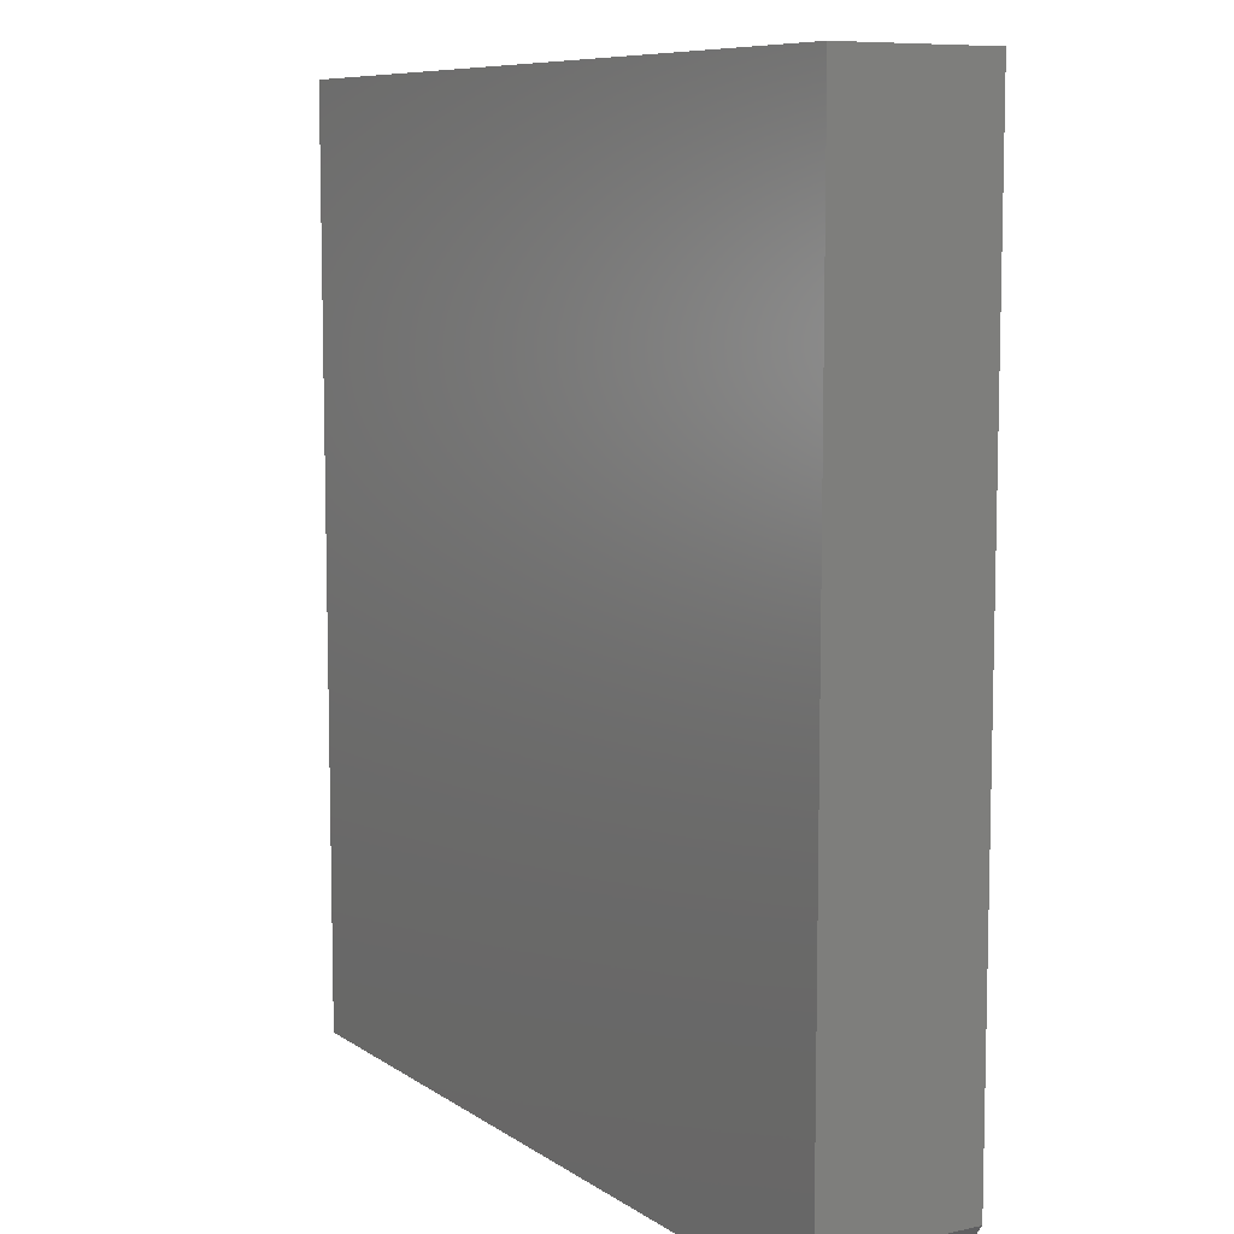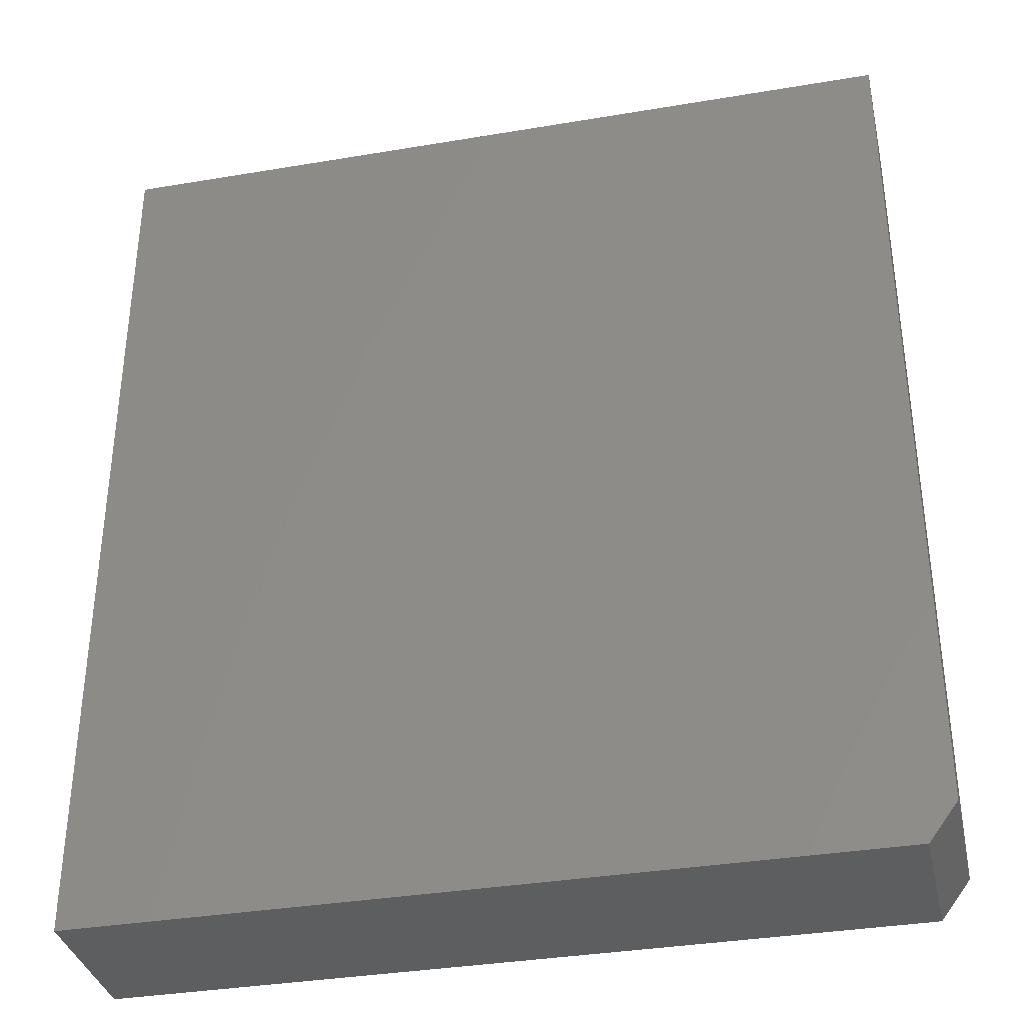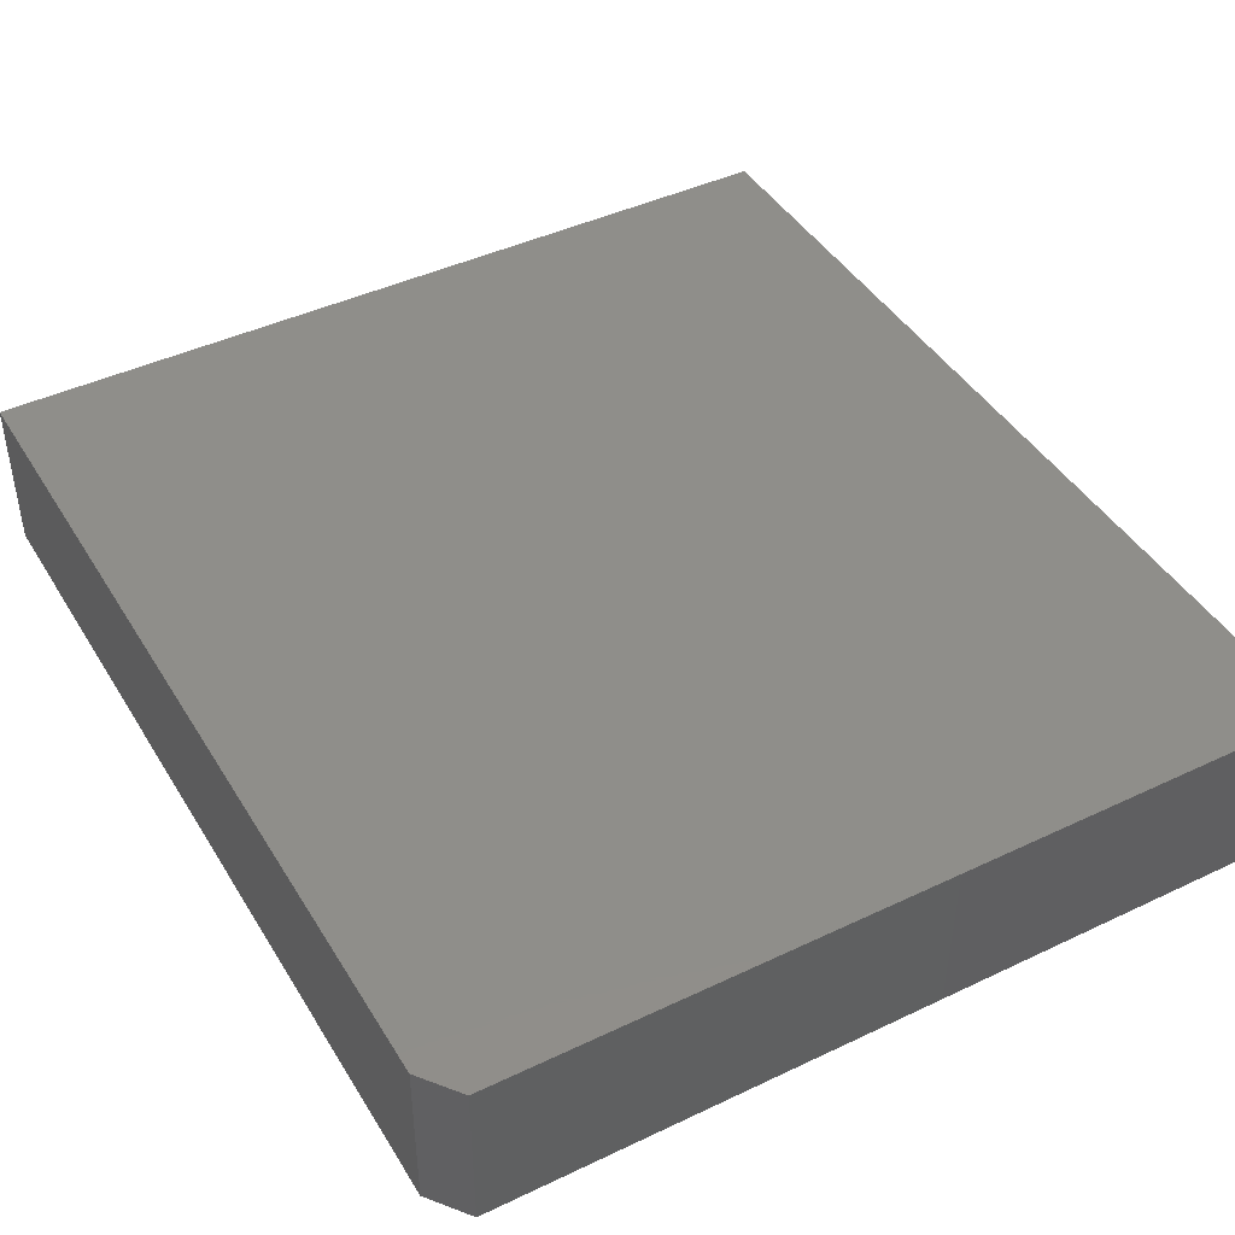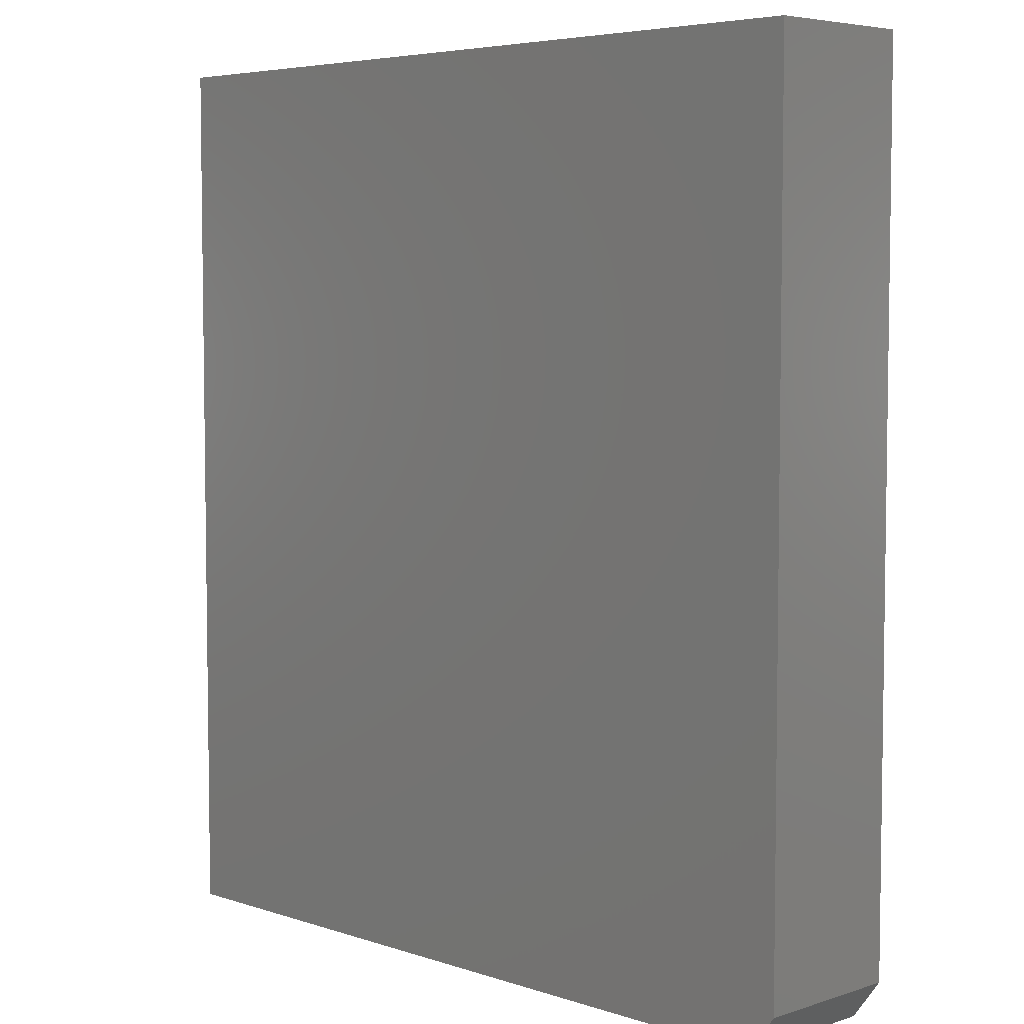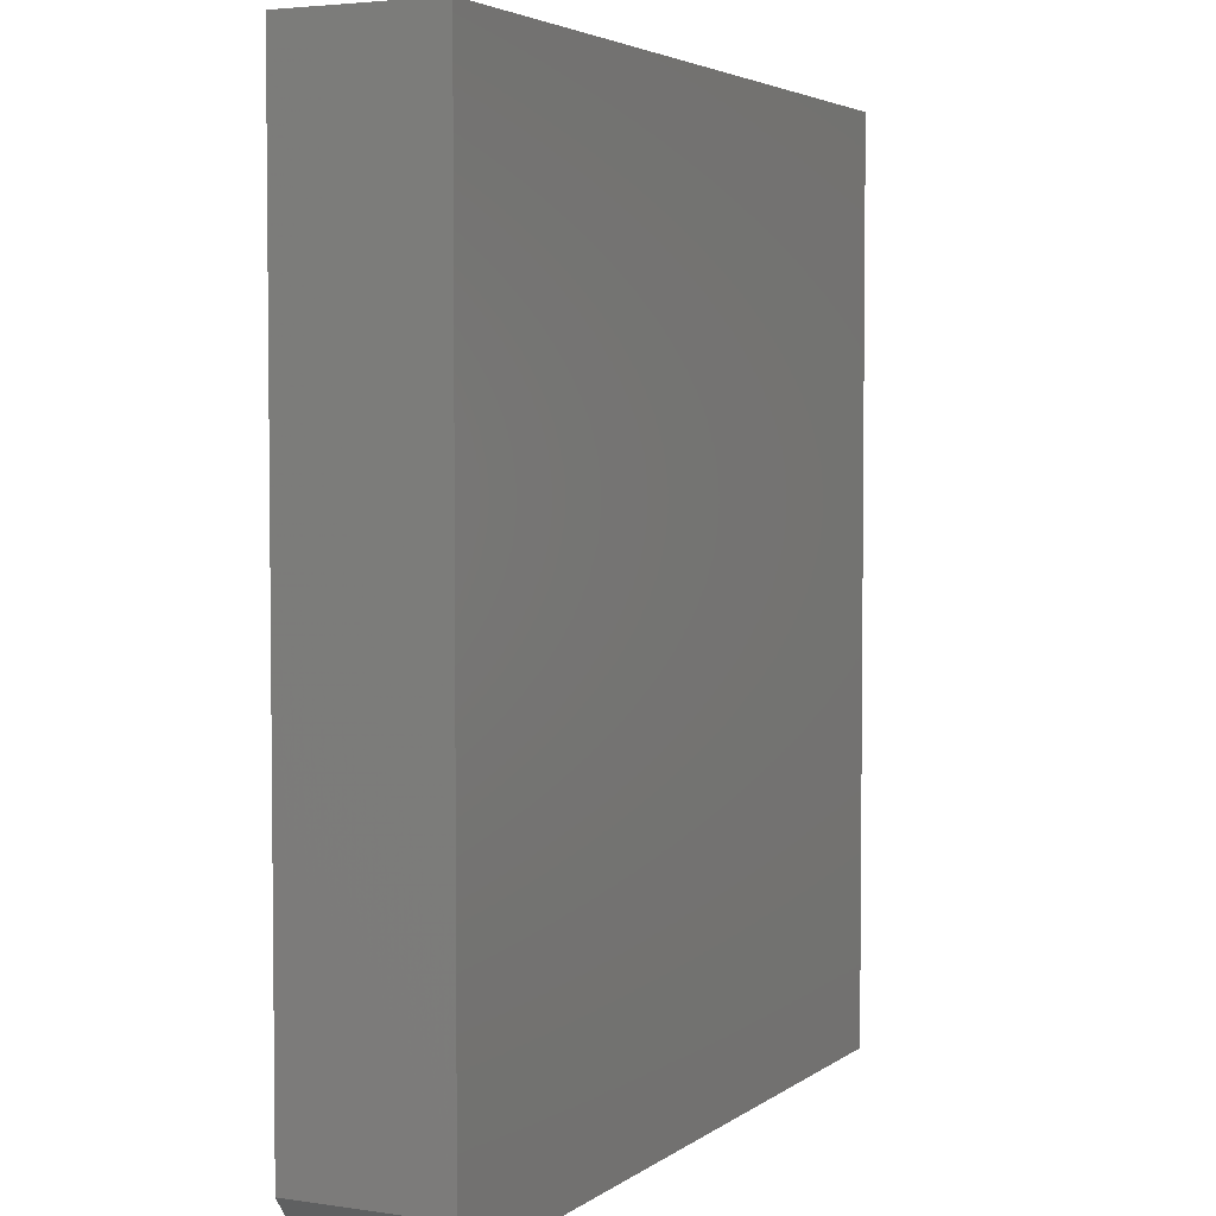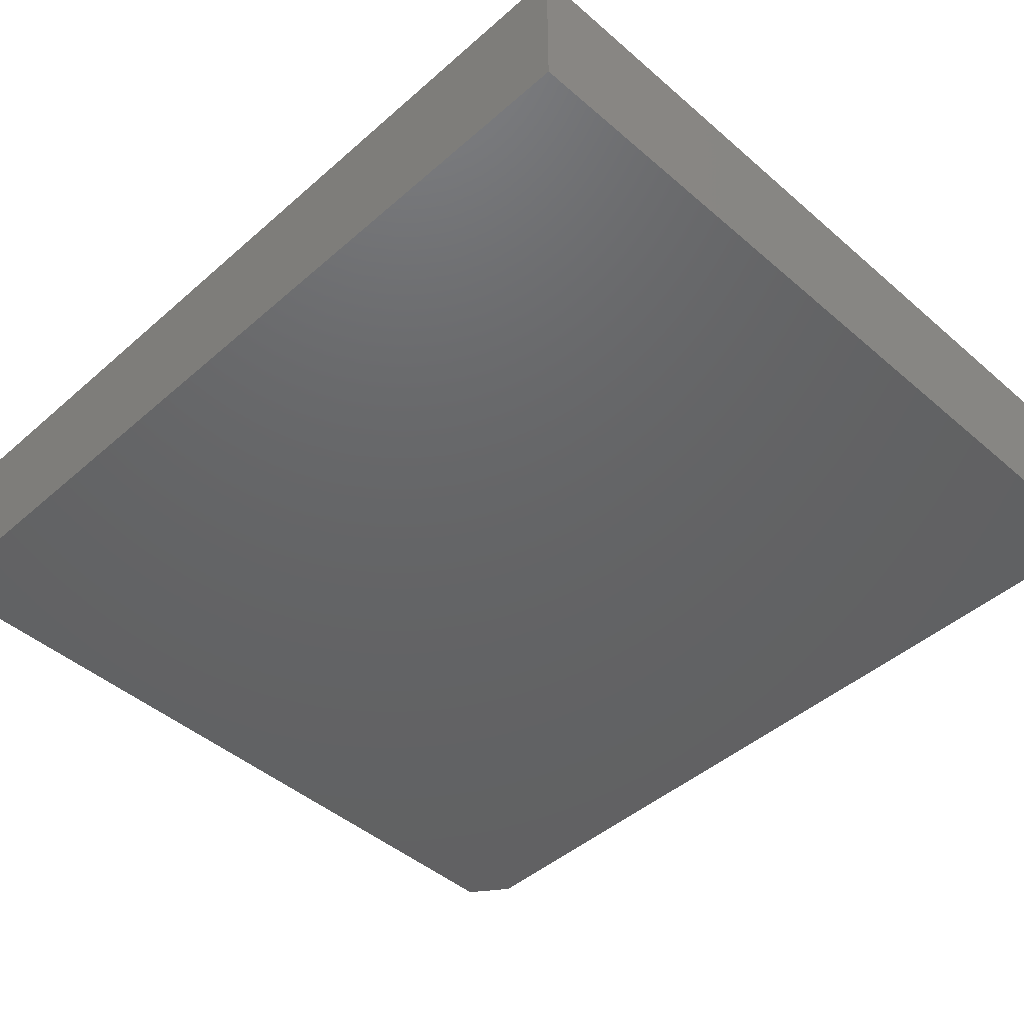
<metadata>
{"format":"stl","ext":"stl","renderer":"f3d","projection":"perspective","resolution":1024,"background":"white","views":[{"elev":8.6,"azim":59.1,"up":"+Z"},{"elev":-35.3,"azim":12.6,"up":"+Z"},{"elev":43.5,"azim":150.7,"up":"+Y"},{"elev":5.3,"azim":45.4,"up":"+Z"},{"elev":3.8,"azim":115.9,"up":"+Z"},{"elev":-45.6,"azim":-44.8,"up":"+Y"}]}
</metadata>
<code>
# stl→obj: 10 verts, 16 faces
v -0.6641 -0.2109 0
v -0.6641 -0.08512 0
v -0.02344 -0.2109 0
v -0.02344 -0.08512 0
v -0.6641 -0.08512 0.7422
v 0 -0.08512 0.7422
v 0 -0.08512 0.03125
v 0 -0.2109 0.03125
v 0 -0.2109 0.7422
v -0.6641 -0.2109 0.7422
f 1 2 3
f 3 2 4
f 5 6 2
f 2 6 7
f 2 7 4
f 8 7 9
f 9 7 6
f 9 10 8
f 8 10 1
f 8 1 3
f 8 3 7
f 7 3 4
f 10 9 5
f 5 9 6
f 2 1 5
f 5 1 10

</code>
